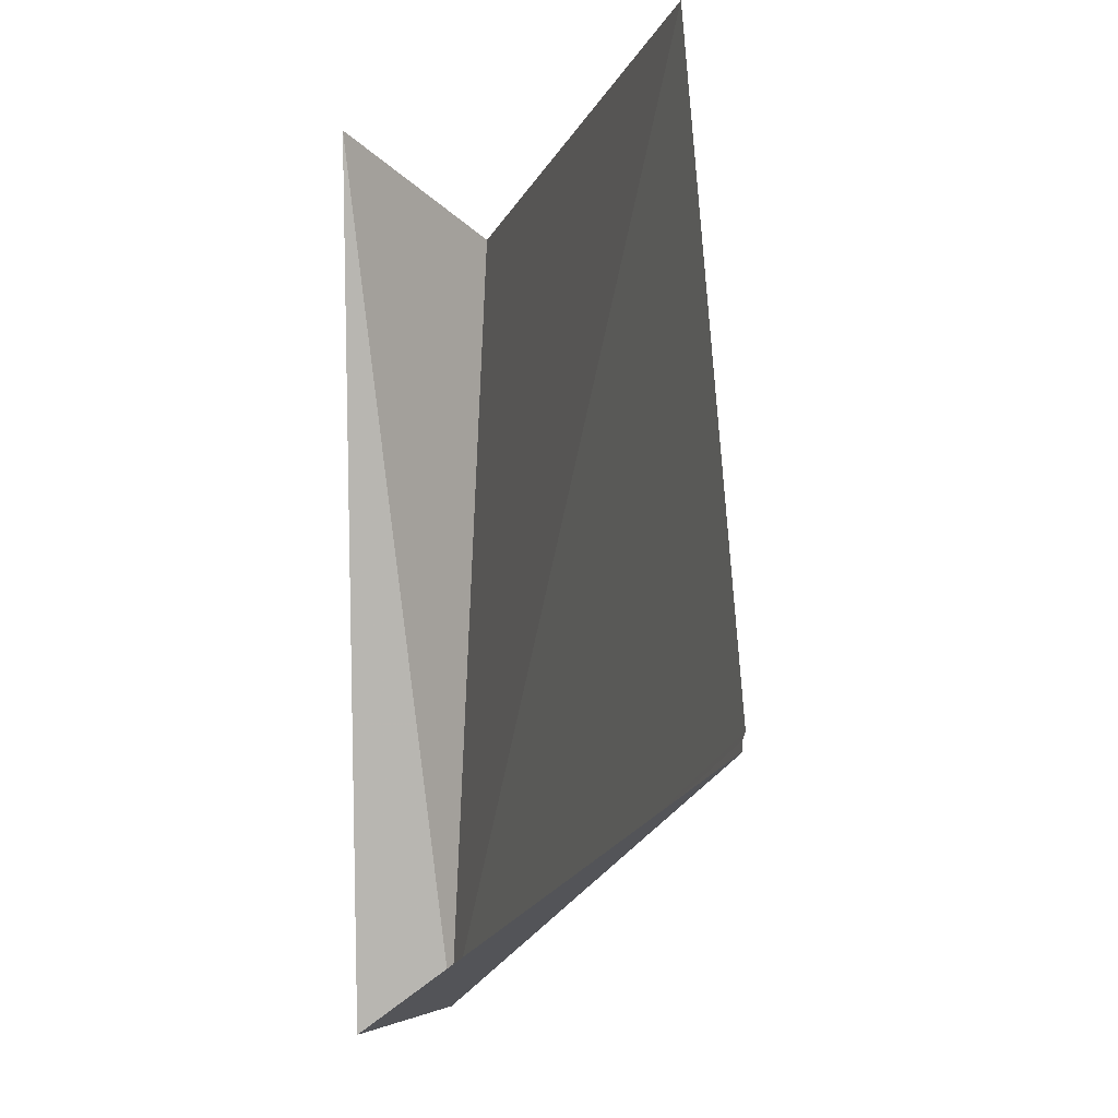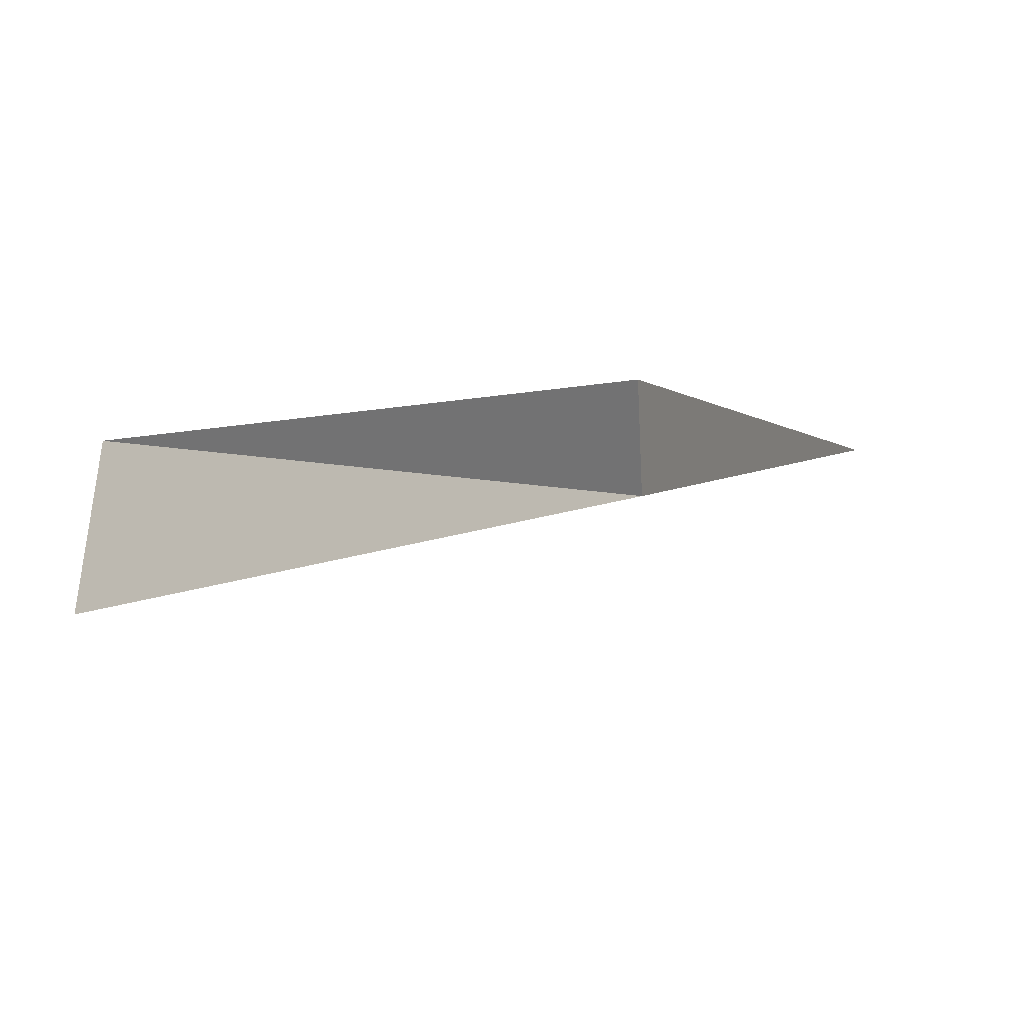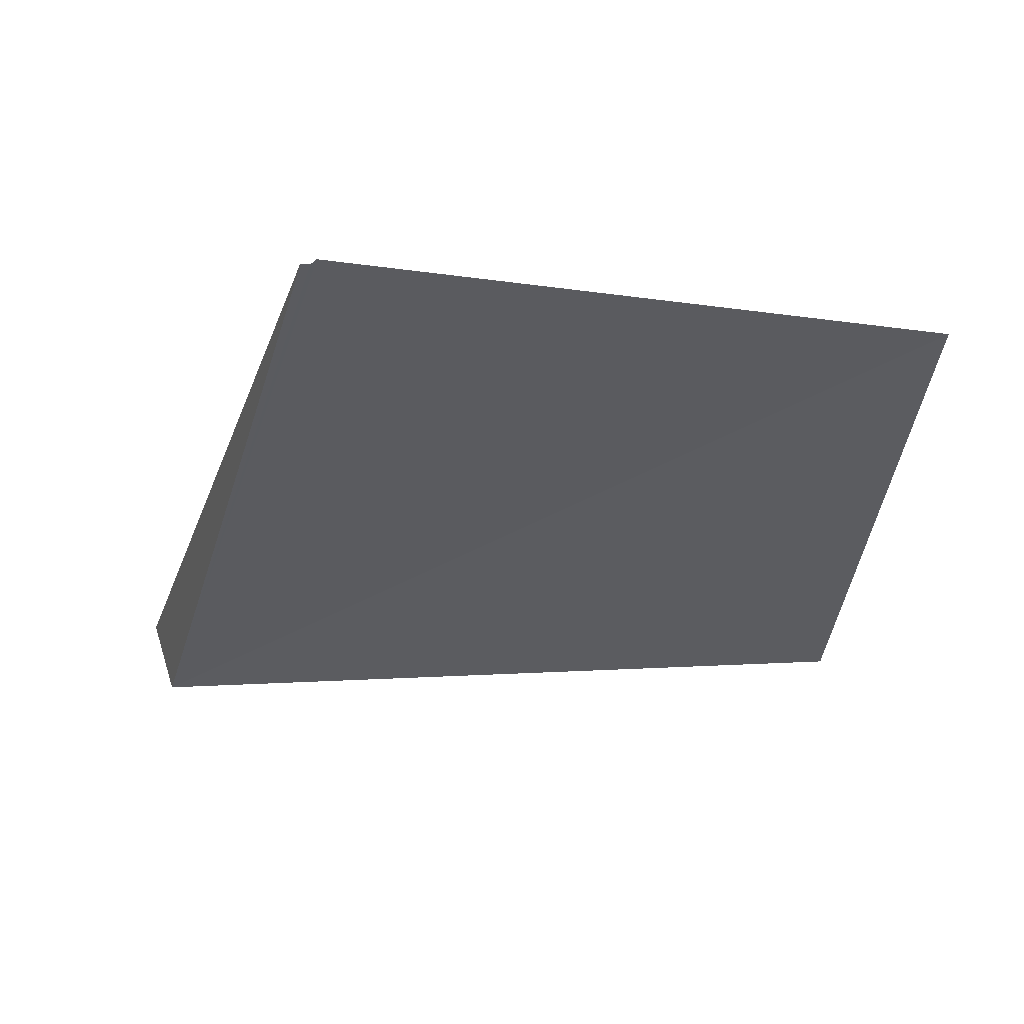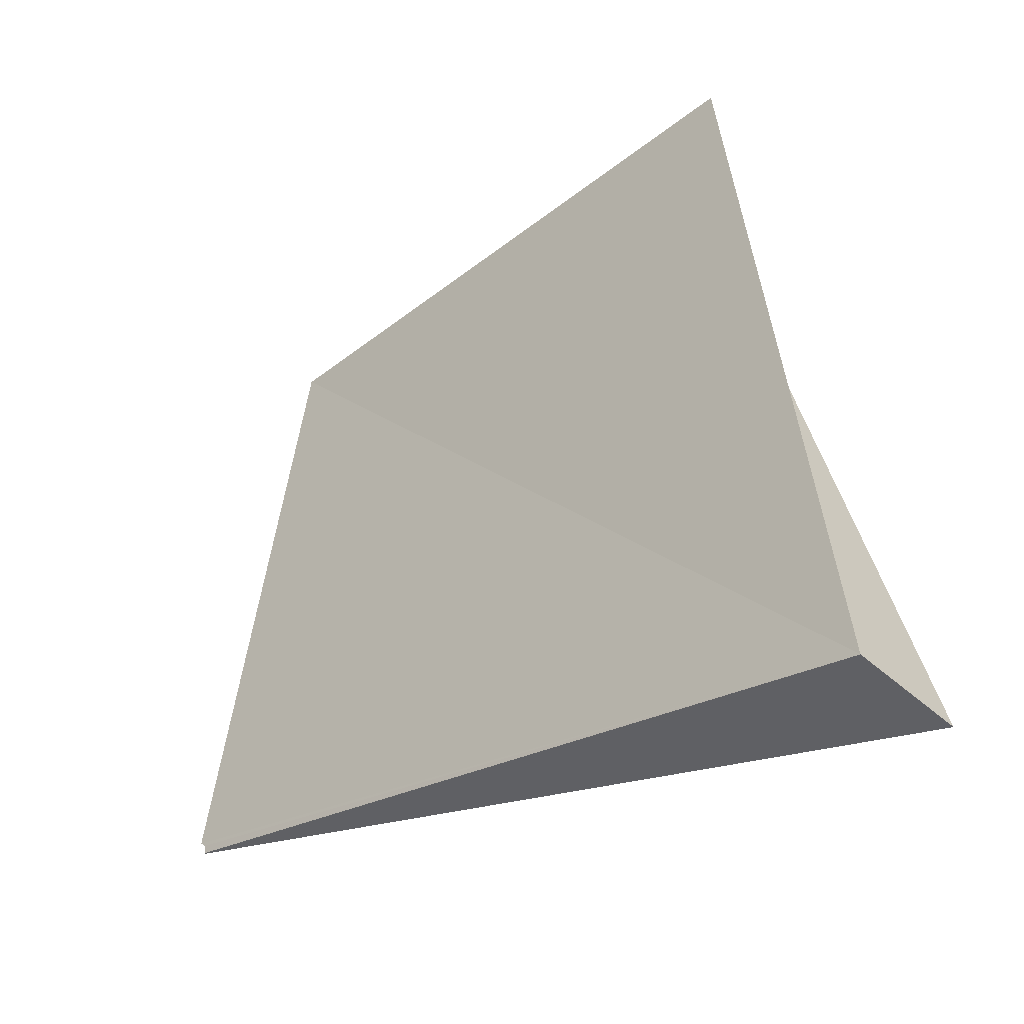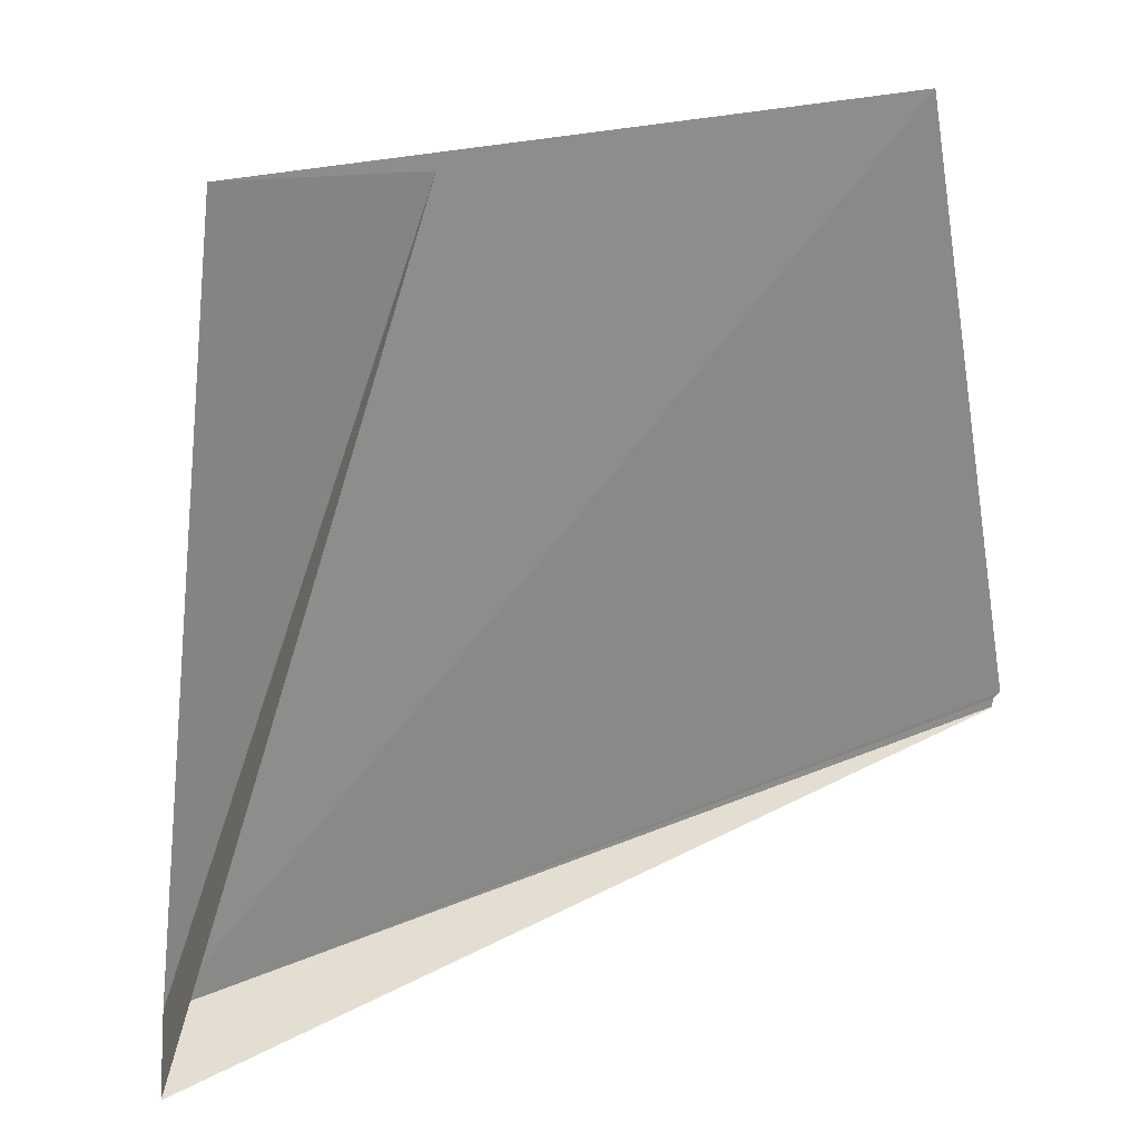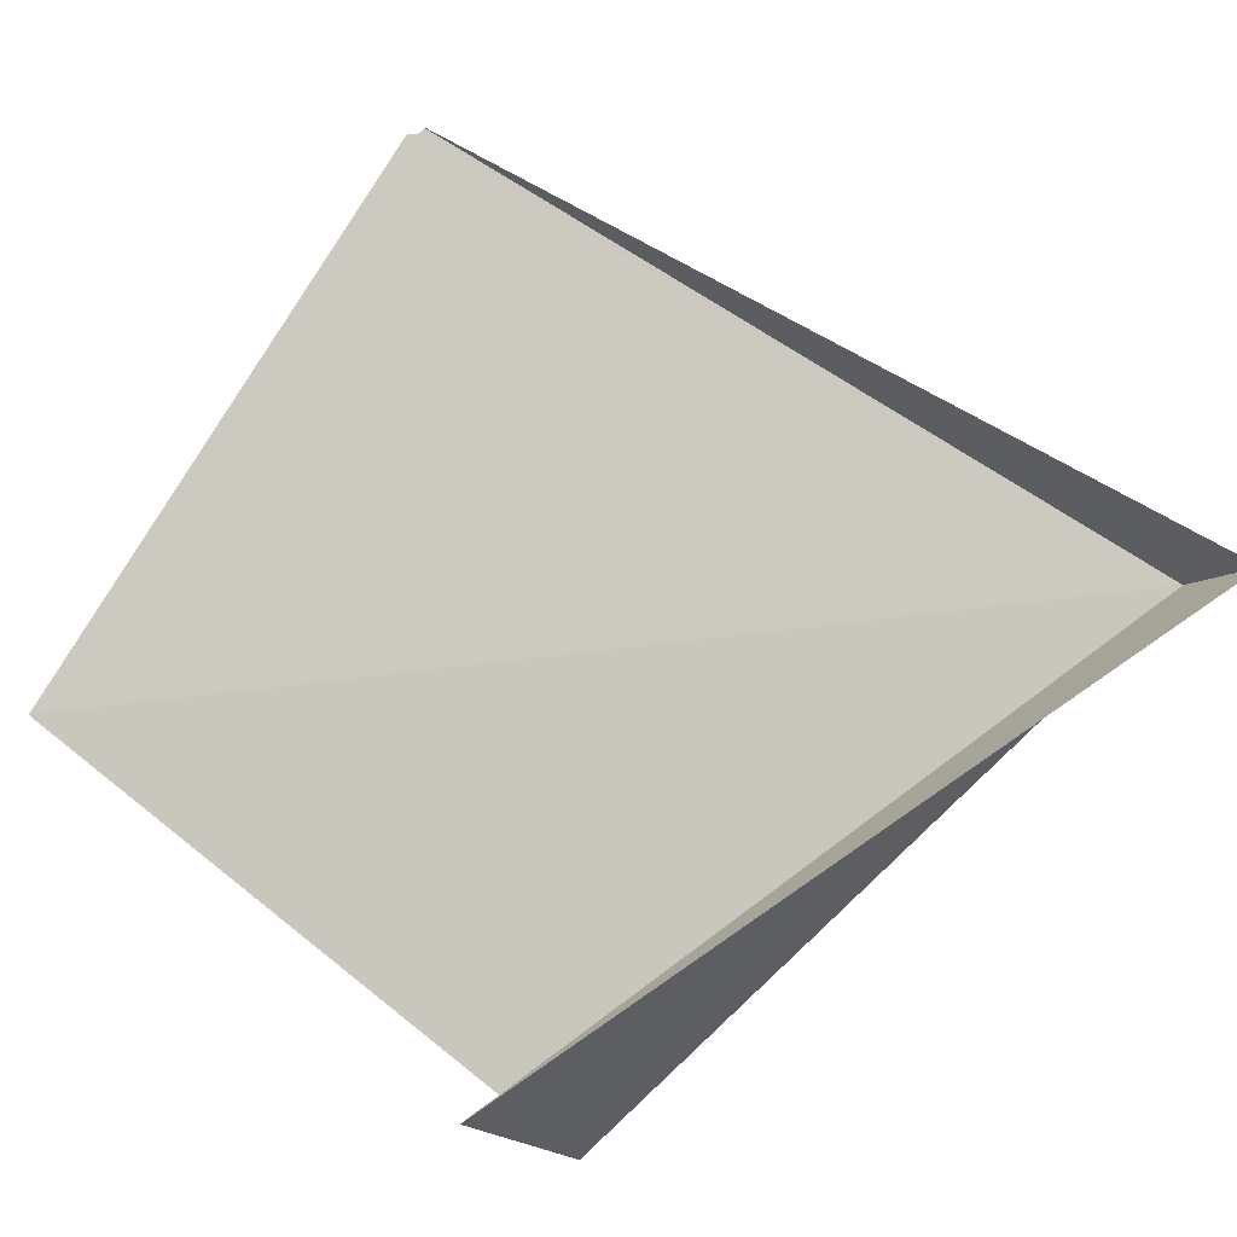
<metadata>
{"format":"obj","ext":"obj","renderer":"f3d","projection":"perspective","resolution":1024,"background":"white","views":[{"elev":-8.8,"azim":-126.7,"up":"+Z"},{"elev":-15.5,"azim":126.6,"up":"+Y"},{"elev":-14.0,"azim":-91.9,"up":"+Y"},{"elev":-42.7,"azim":24.5,"up":"+Z"},{"elev":26.2,"azim":145.1,"up":"+Z"},{"elev":73.3,"azim":40.3,"up":"+Y"}]}
</metadata>
<code>
v -208.7 -11.8 70.27
v -212.5 -10.5 71.24
v -212.5 -10.5 71.24
v -208.5 -11.39 70.13
v -209.5 -10.6 74.37
v -209.2 -11.69 74.1
v -212.5 -10.5 71.28
v -212.5 -10.49 71.31
v -212 -10.63 74.26
f 1 3 2
f 1 2 4
f 1 5 6
f 1 4 5
f 1 7 3
f 1 8 7
f 1 9 8
f 1 6 9

</code>
